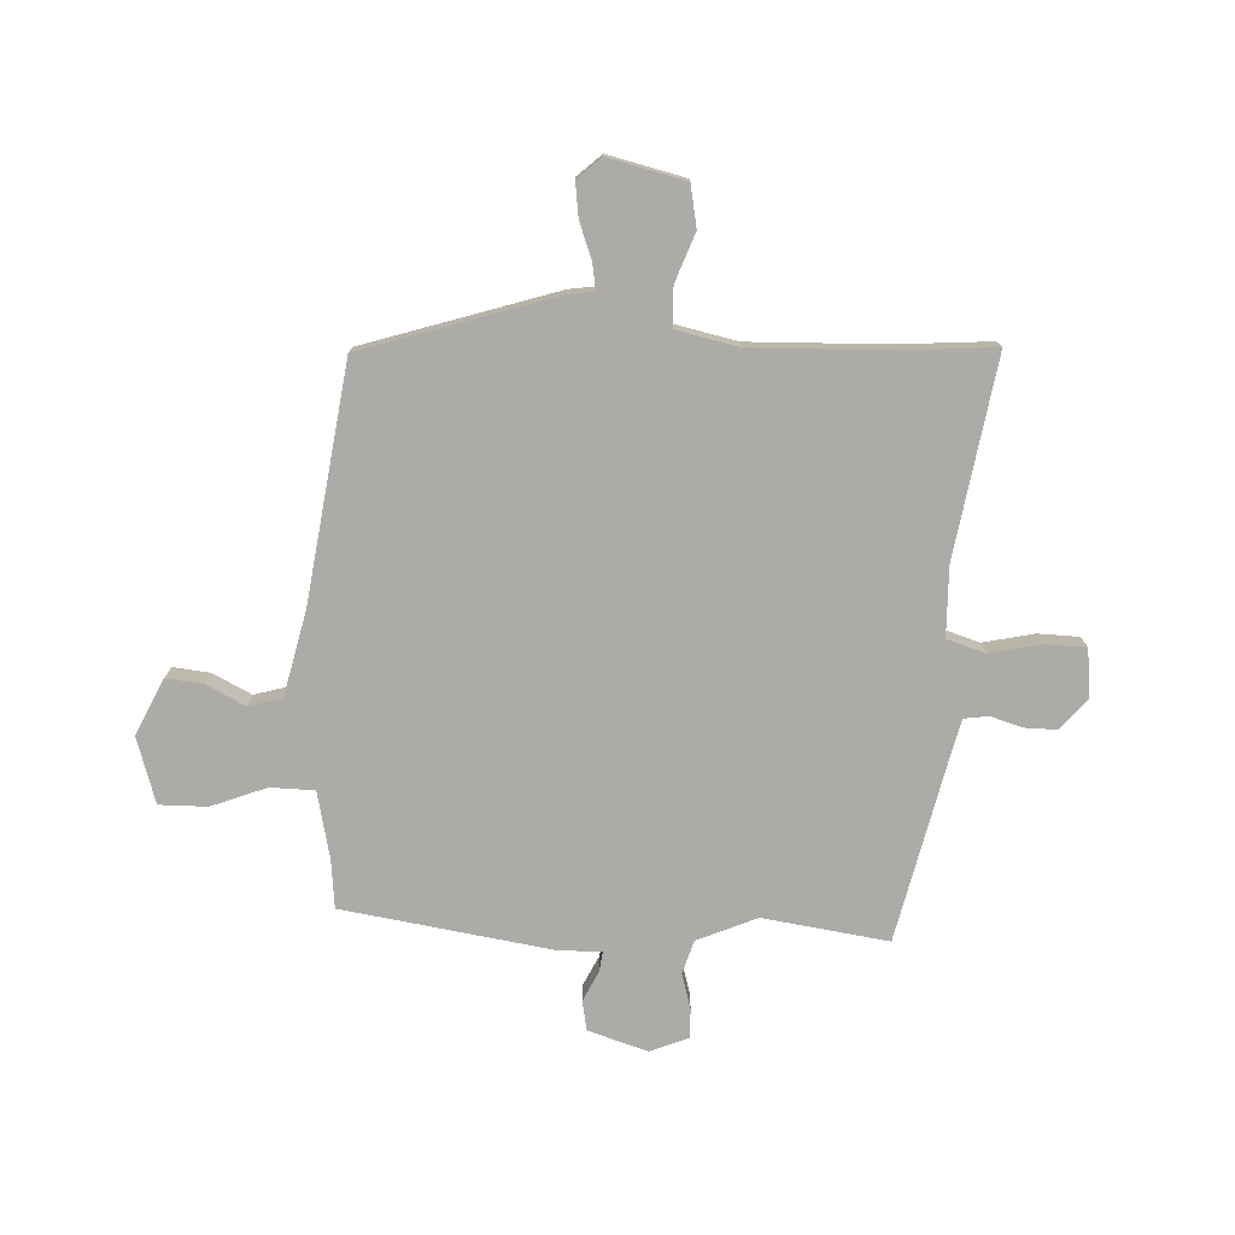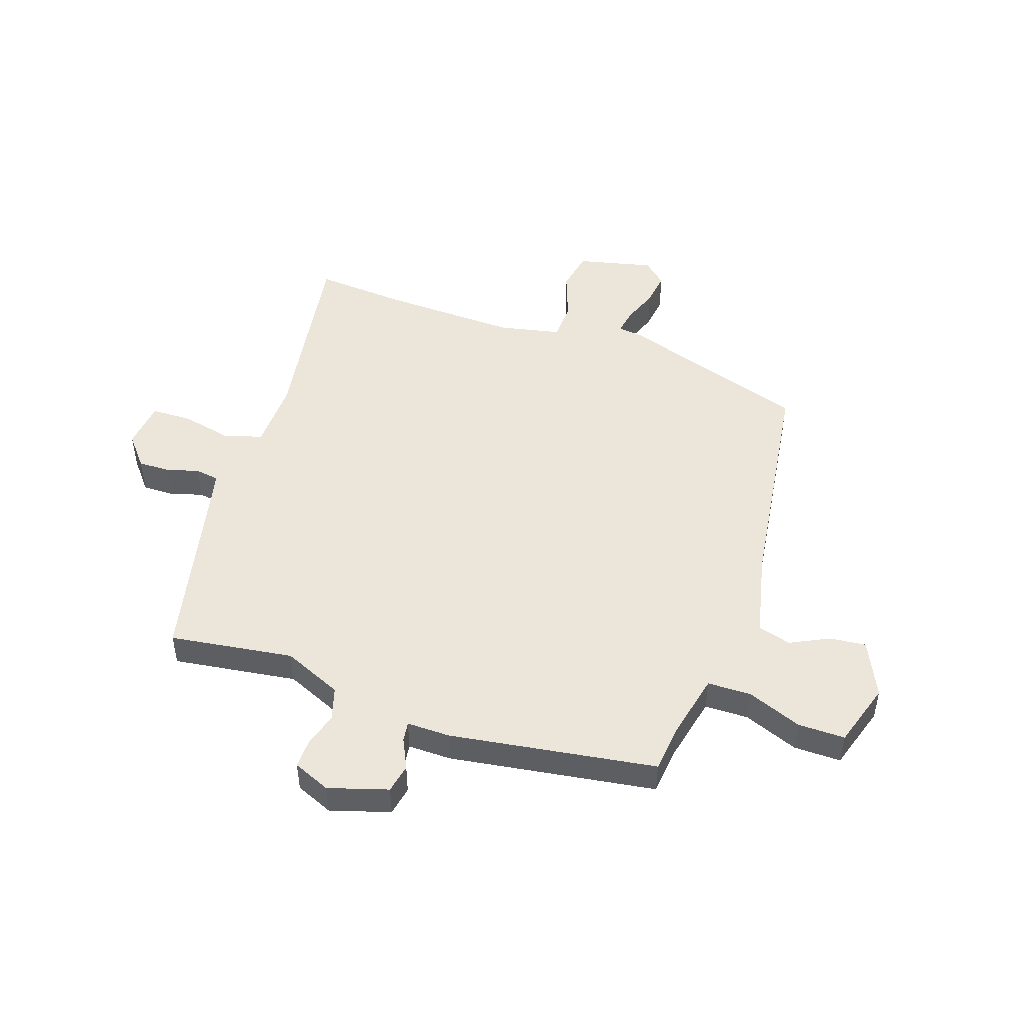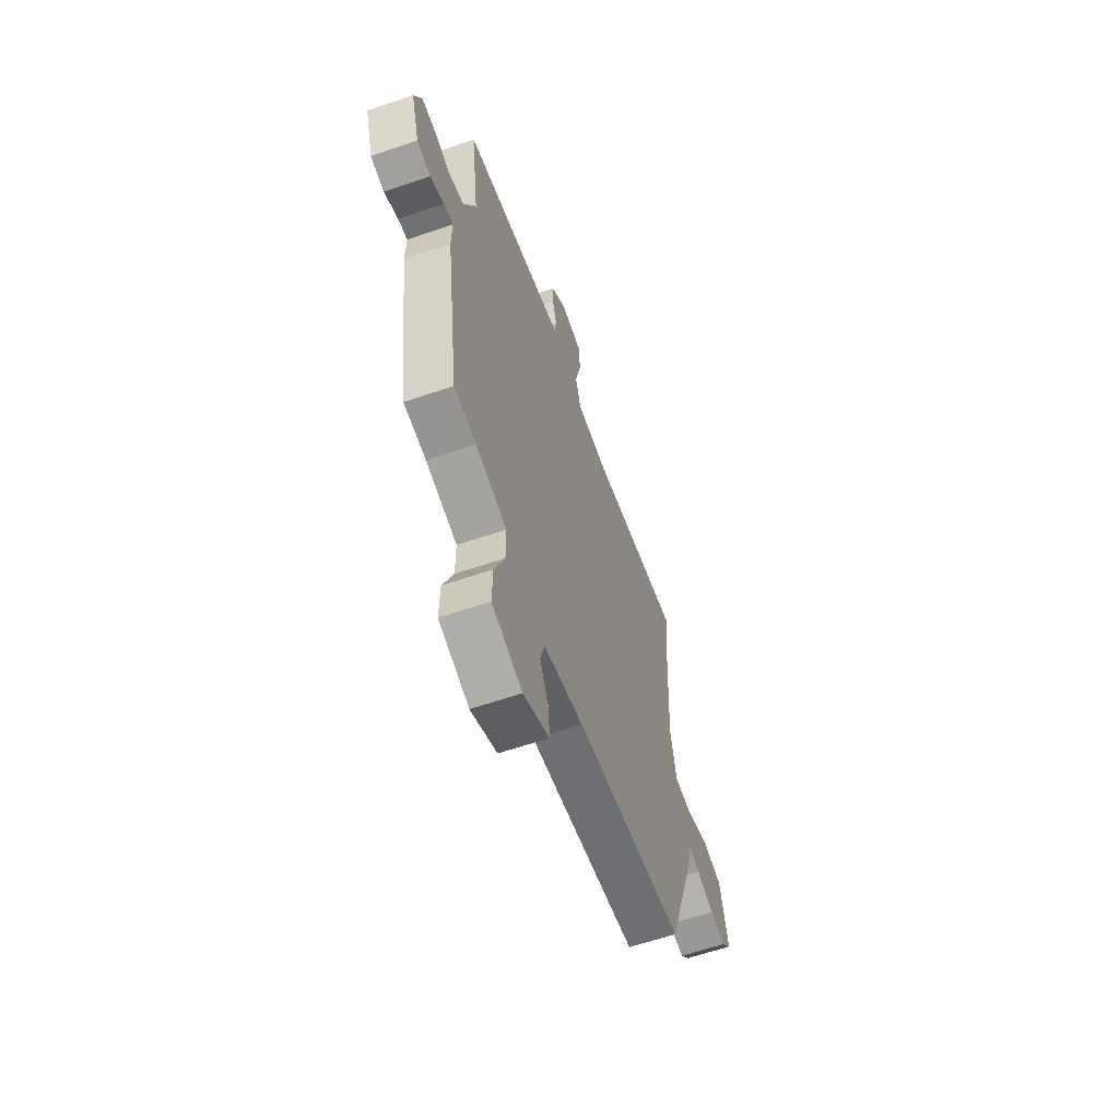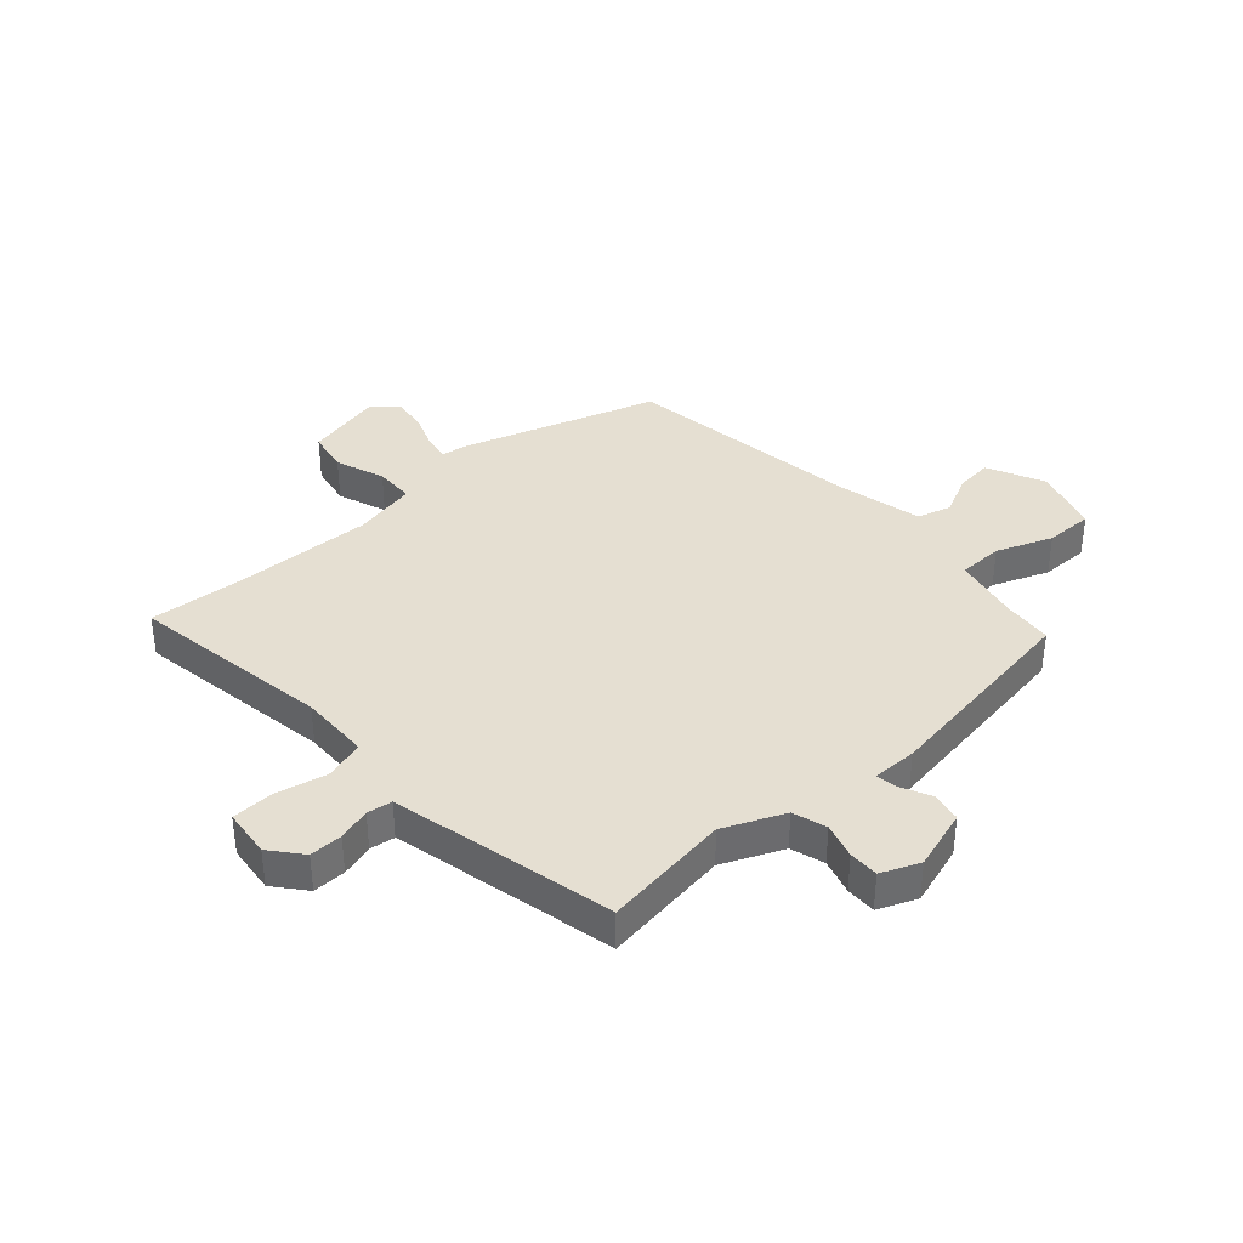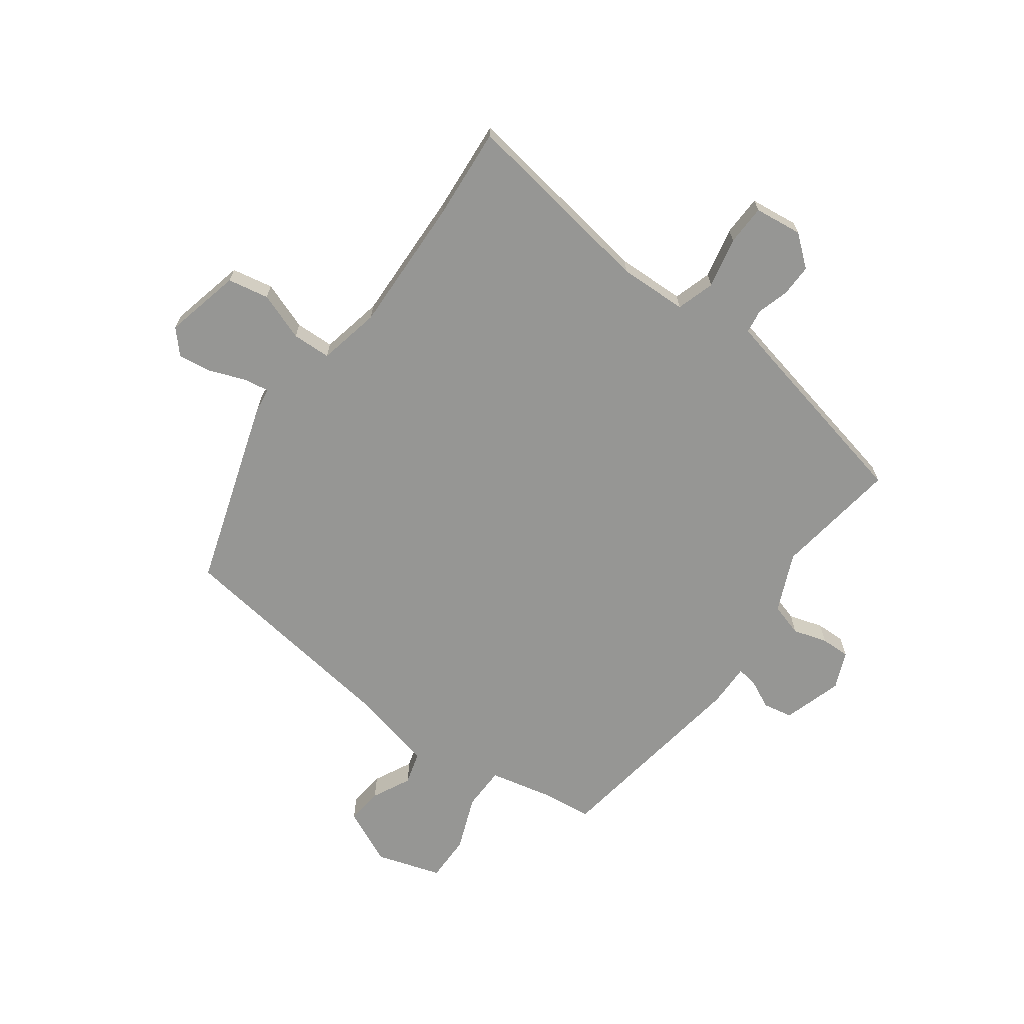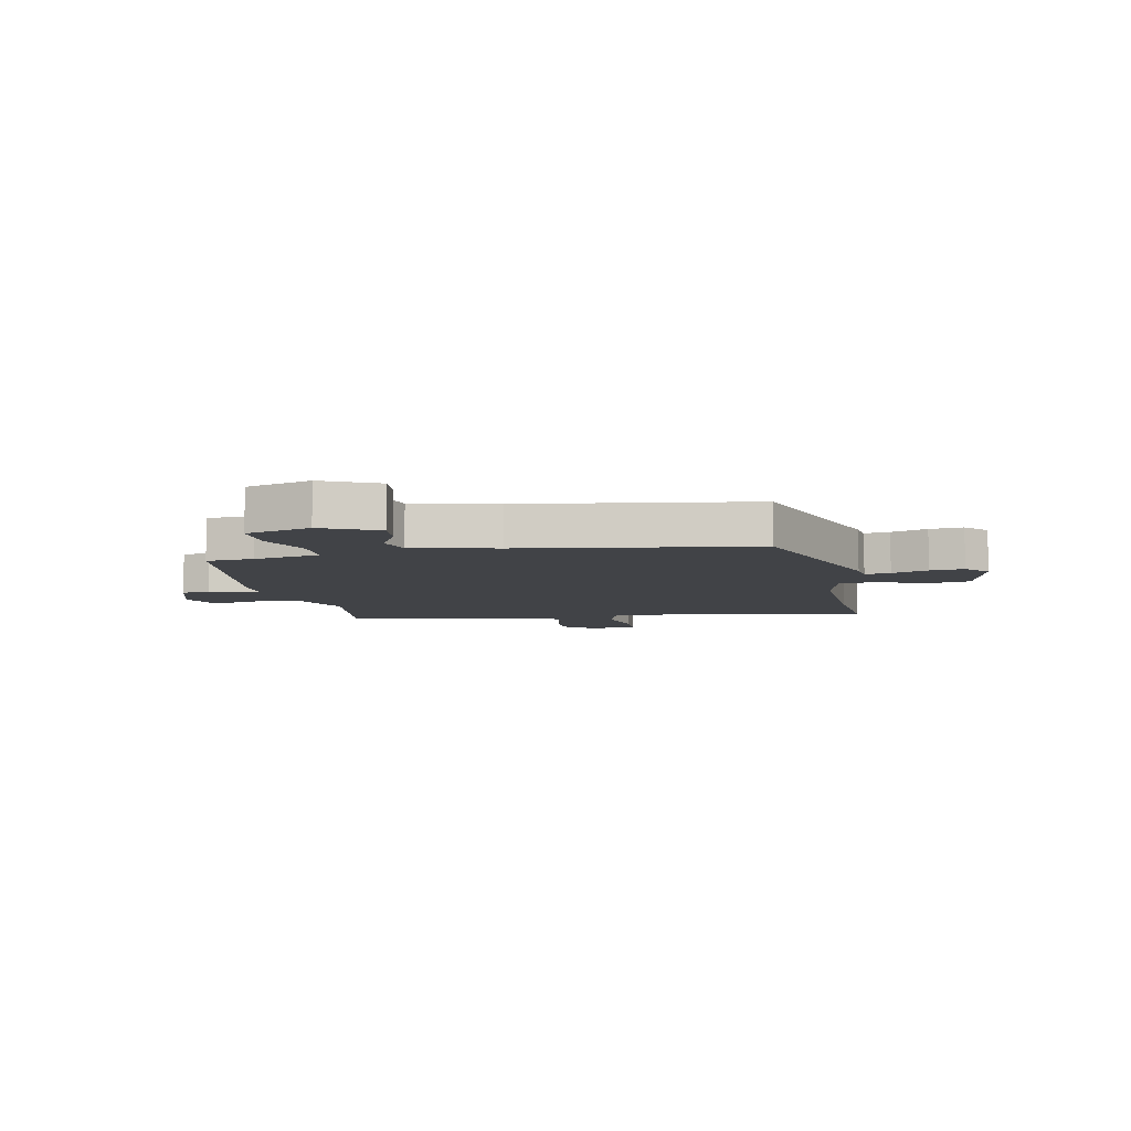
<metadata>
{"format":"obj","ext":"obj","renderer":"f3d","projection":"perspective","resolution":1024,"background":"white","views":[{"elev":-76.2,"azim":-93.6,"up":"+Y"},{"elev":48.5,"azim":108.0,"up":"+Y"},{"elev":-61.1,"azim":109.3,"up":"+Z"},{"elev":37.3,"azim":47.2,"up":"+Y"},{"elev":-67.7,"azim":-36.9,"up":"+Y"},{"elev":-7.2,"azim":-169.8,"up":"+Y"}]}
</metadata>
<code>
v 0.489 0.07 0.457
v 0.461 0.07 0.236
v 0.508 0.07 0.132
v 0.567 0.07 0.115
v 0.628 0.07 0.134
v 0.68 0.07 0.136
v 0.709 0.07 0.07
v 0.678 0.07 -0.036
v 0.626 0.07 -0.047
v 0.572 0.07 -0.022
v 0.537 0.07 -0.018
v 0.539 0.07 -0.095
v 0.489 0.07 -0.463
v 0.405 0.07 -0.473
v 0.287 0.07 -0.501
v 0.287 0.07 -0.579
v 0.326 0.07 -0.675
v 0.328 0.07 -0.759
v 0.213 0.07 -0.797
v 0.113 0.07 -0.752
v 0.119 0.07 -0.687
v 0.152 0.07 -0.618
v 0.134 0.07 -0.559
v -0.017 0.07 -0.527
v -0.431 0.07 -0.476
v -0.544 0.07 -0.141
v -0.551 0.07 -0.096
v -0.596 0.07 -0.104
v -0.66 0.07 -0.129
v -0.72 0.07 -0.138
v -0.758 0.07 -0.097
v -0.728 0.07 0.039
v -0.655 0.07 0.054
v -0.569 0.07 0.024
v -0.5 0.07 0.027
v -0.478 0.07 0.138
v -0.489 0.07 0.378
v -0.504 0.07 0.543
v -0.153 0.07 0.493
v -0.031 0.07 0.498
v -0.011 0.07 0.566
v -0.032 0.07 0.656
v -0.031 0.07 0.728
v 0.054 0.07 0.739
v 0.109 0.07 0.695
v 0.109 0.07 0.638
v 0.093 0.07 0.581
v 0.1 0.07 0.538
v 0.169 0.07 0.523
v 0.489 0 0.457
v 0.461 0 0.236
v 0.508 0 0.132
v 0.567 0 0.115
v 0.628 0 0.134
v 0.68 0 0.136
v 0.709 0 0.07
v 0.678 0 -0.036
v 0.626 0 -0.047
v 0.572 0 -0.022
v 0.537 0 -0.018
v 0.539 0 -0.095
v 0.489 0 -0.463
v 0.405 0 -0.473
v 0.287 0 -0.501
v 0.287 0 -0.579
v 0.326 0 -0.675
v 0.328 0 -0.759
v 0.213 0 -0.797
v 0.113 0 -0.752
v 0.119 0 -0.687
v 0.152 0 -0.618
v 0.134 0 -0.559
v -0.017 0 -0.527
v -0.431 0 -0.476
v -0.544 0 -0.141
v -0.551 0 -0.096
v -0.596 0 -0.104
v -0.66 0 -0.129
v -0.72 0 -0.138
v -0.758 0 -0.097
v -0.728 0 0.039
v -0.655 0 0.054
v -0.569 0 0.024
v -0.5 0 0.027
v -0.478 0 0.138
v -0.489 0 0.378
v -0.504 0 0.543
v -0.153 0 0.493
v -0.031 0 0.498
v -0.011 0 0.566
v -0.032 0 0.656
v -0.031 0 0.728
v 0.054 0 0.739
v 0.109 0 0.695
v 0.109 0 0.638
v 0.093 0 0.581
v 0.1 0 0.538
v 0.169 0 0.523
f 45 46 47
f 44 45 47
f 43 44 47
f 42 43 47
f 41 42 47
f 40 41 47 48
f 37 38 39
f 36 37 39 40
f 40 48 49
f 36 40 49
f 35 36 49
f 32 33 34
f 31 32 34
f 30 31 34
f 29 30 34
f 28 29 34
f 27 28 34 35
f 49 1 2
f 35 49 2
f 27 35 2
f 26 27 2
f 25 26 2
f 24 25 2
f 20 21 22
f 19 20 22
f 18 19 22
f 17 18 22
f 16 17 22
f 15 16 22 23
f 11 12 13 14
f 11 14 15
f 8 9 10
f 7 8 10
f 6 7 10
f 5 6 10
f 4 5 10
f 3 4 10 11
f 15 23 24
f 11 15 24
f 3 11 24
f 2 3 24
f 96 95 94
f 96 94 93
f 96 93 92
f 96 92 91
f 96 91 90
f 97 96 90 89
f 88 87 86
f 89 88 86 85
f 98 97 89
f 98 89 85
f 98 85 84
f 83 82 81
f 83 81 80
f 83 80 79
f 83 79 78
f 83 78 77
f 84 83 77 76
f 51 50 98
f 51 98 84
f 51 84 76
f 51 76 75
f 51 75 74
f 51 74 73
f 71 70 69
f 71 69 68
f 71 68 67
f 71 67 66
f 71 66 65
f 72 71 65 64
f 63 62 61 60
f 64 63 60
f 59 58 57
f 59 57 56
f 59 56 55
f 59 55 54
f 59 54 53
f 60 59 53 52
f 73 72 64
f 73 64 60
f 73 60 52
f 73 52 51
f 1 50 51 2
f 2 51 52 3
f 3 52 53 4
f 4 53 54 5
f 5 54 55 6
f 6 55 56 7
f 7 56 57 8
f 8 57 58 9
f 9 58 59 10
f 10 59 60 11
f 11 60 61 12
f 12 61 62 13
f 13 62 63 14
f 14 63 64 15
f 15 64 65 16
f 16 65 66 17
f 17 66 67 18
f 18 67 68 19
f 19 68 69 20
f 20 69 70 21
f 21 70 71 22
f 22 71 72 23
f 23 72 73 24
f 24 73 74 25
f 25 74 75 26
f 26 75 76 27
f 27 76 77 28
f 28 77 78 29
f 29 78 79 30
f 30 79 80 31
f 31 80 81 32
f 32 81 82 33
f 33 82 83 34
f 34 83 84 35
f 35 84 85 36
f 36 85 86 37
f 37 86 87 38
f 38 87 88 39
f 39 88 89 40
f 40 89 90 41
f 41 90 91 42
f 42 91 92 43
f 43 92 93 44
f 44 93 94 45
f 45 94 95 46
f 46 95 96 47
f 47 96 97 48
f 48 97 98 49
f 49 98 50 1

</code>
